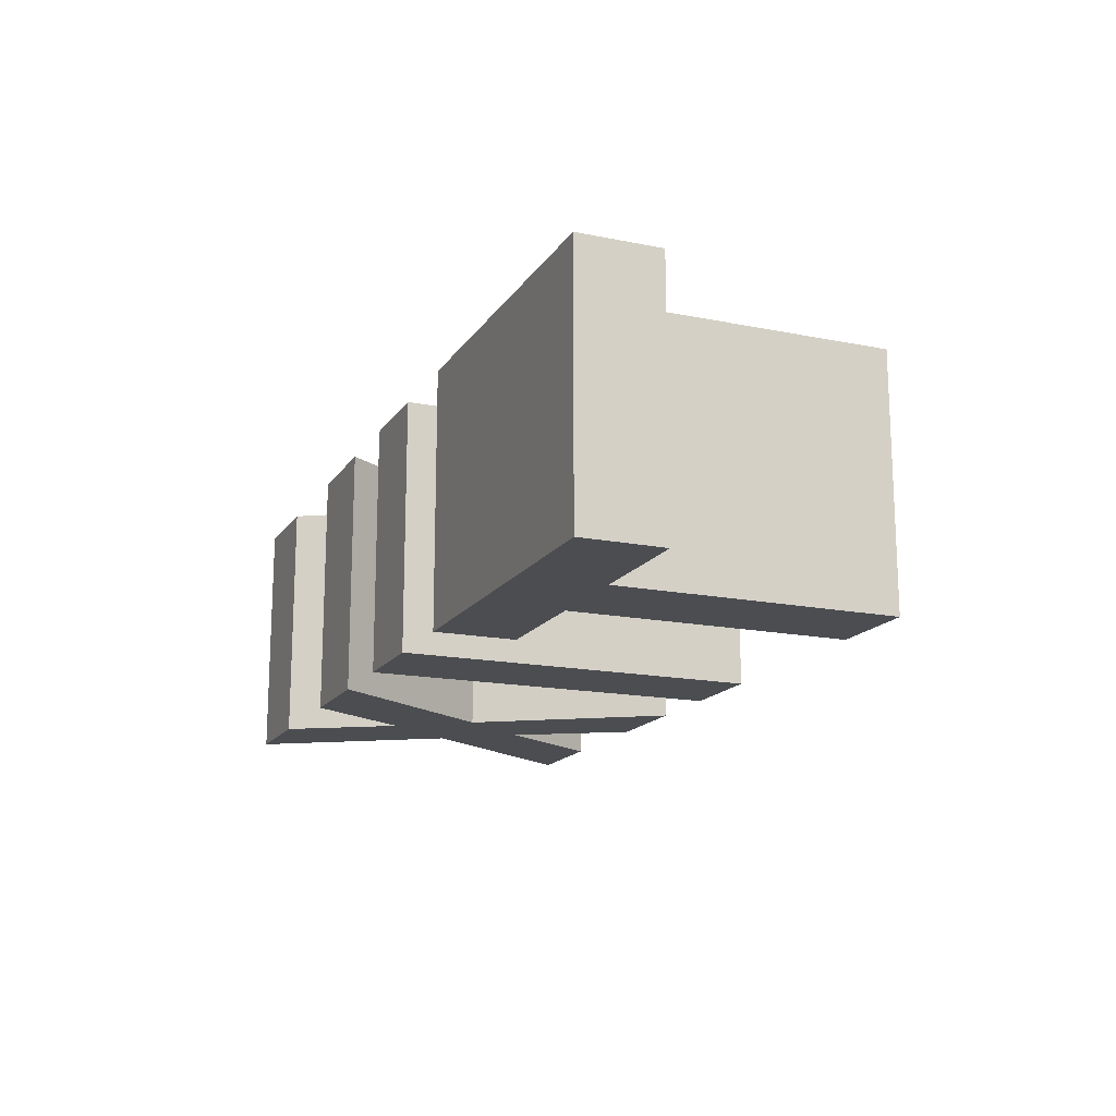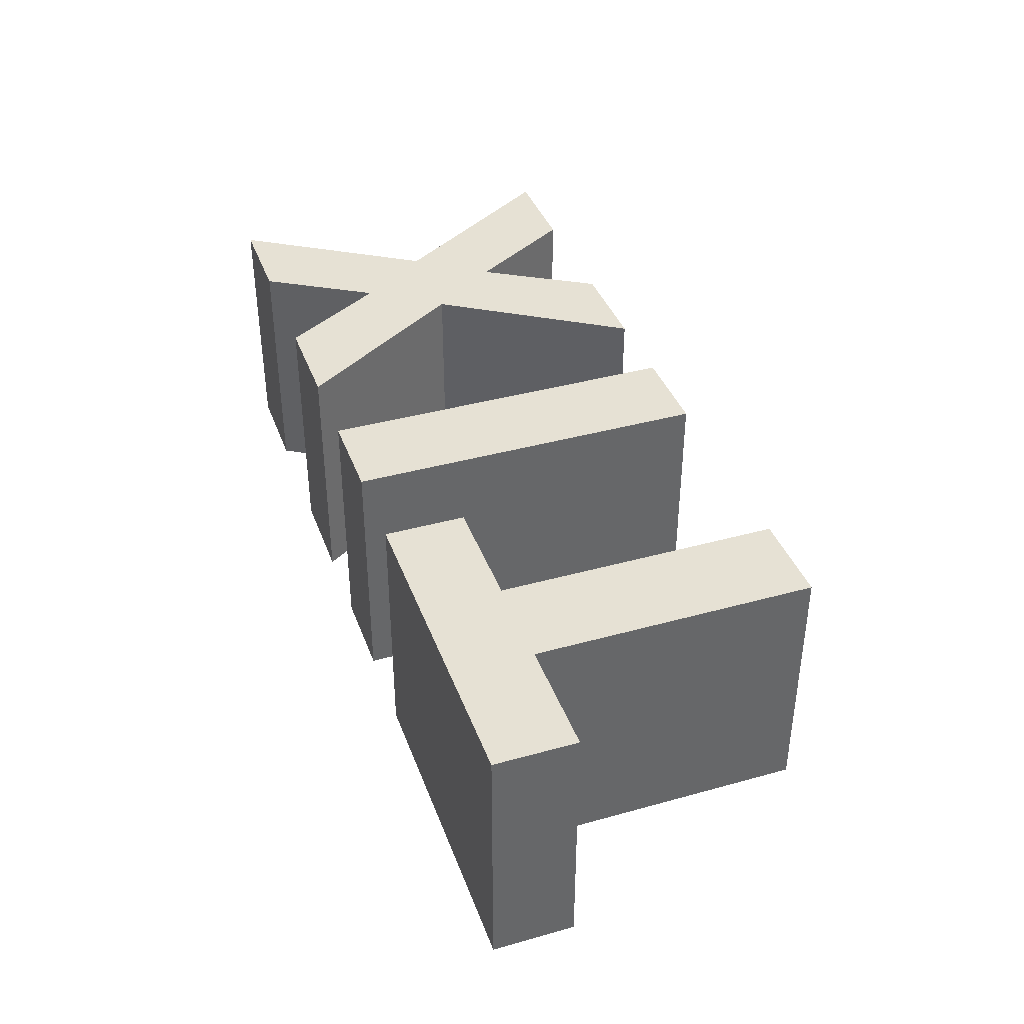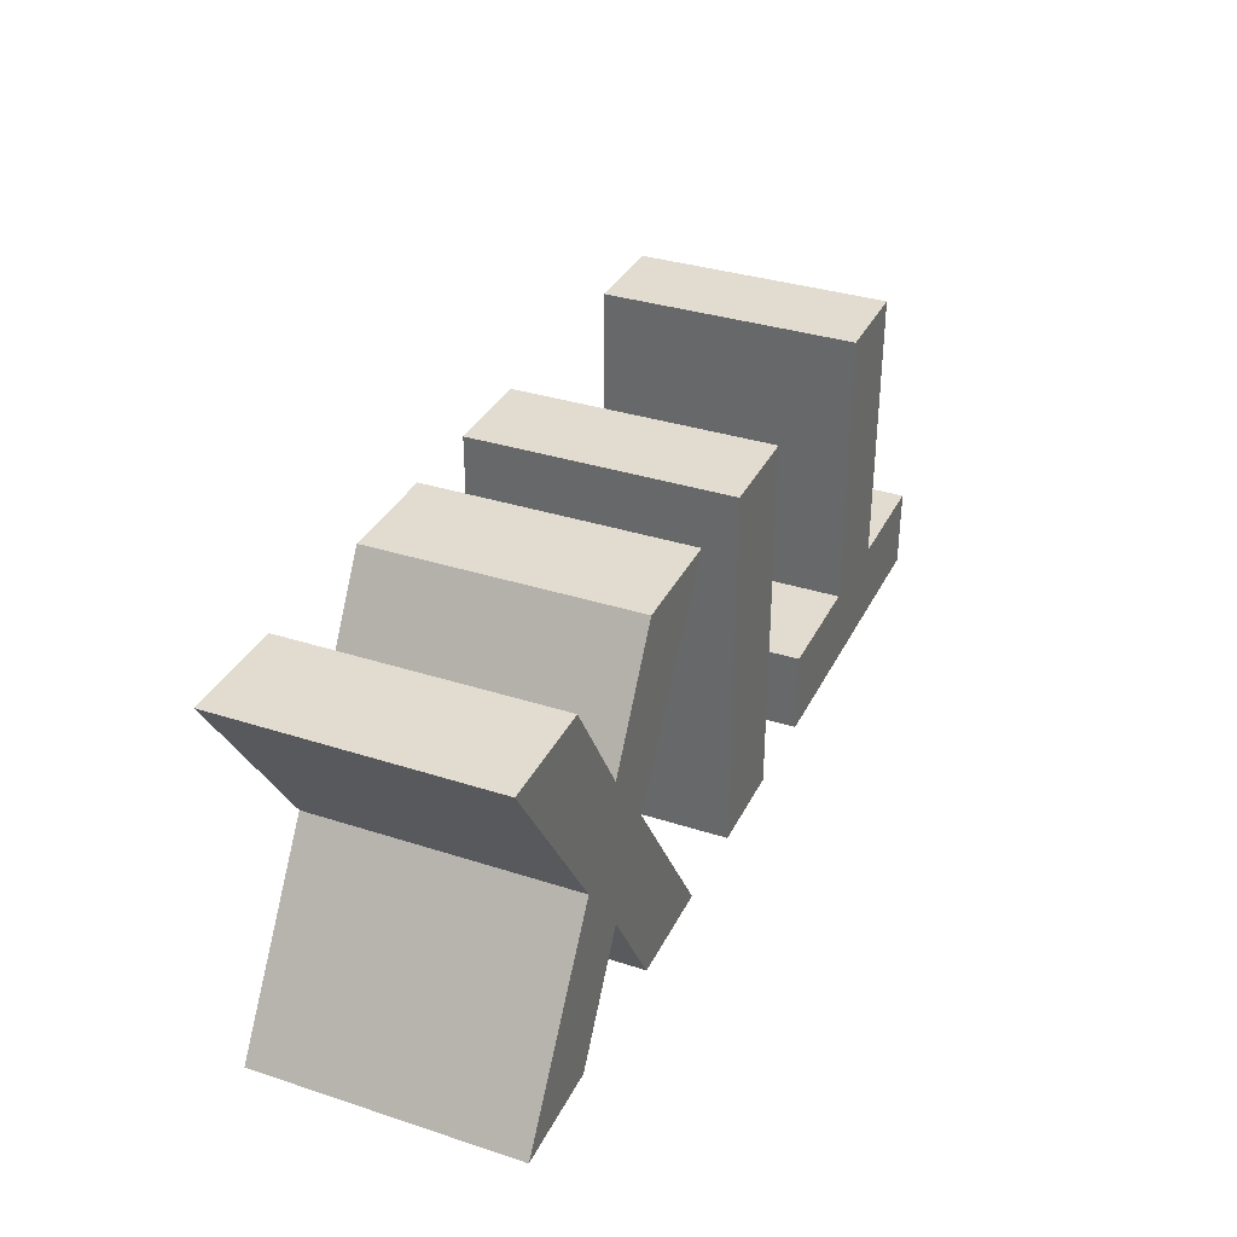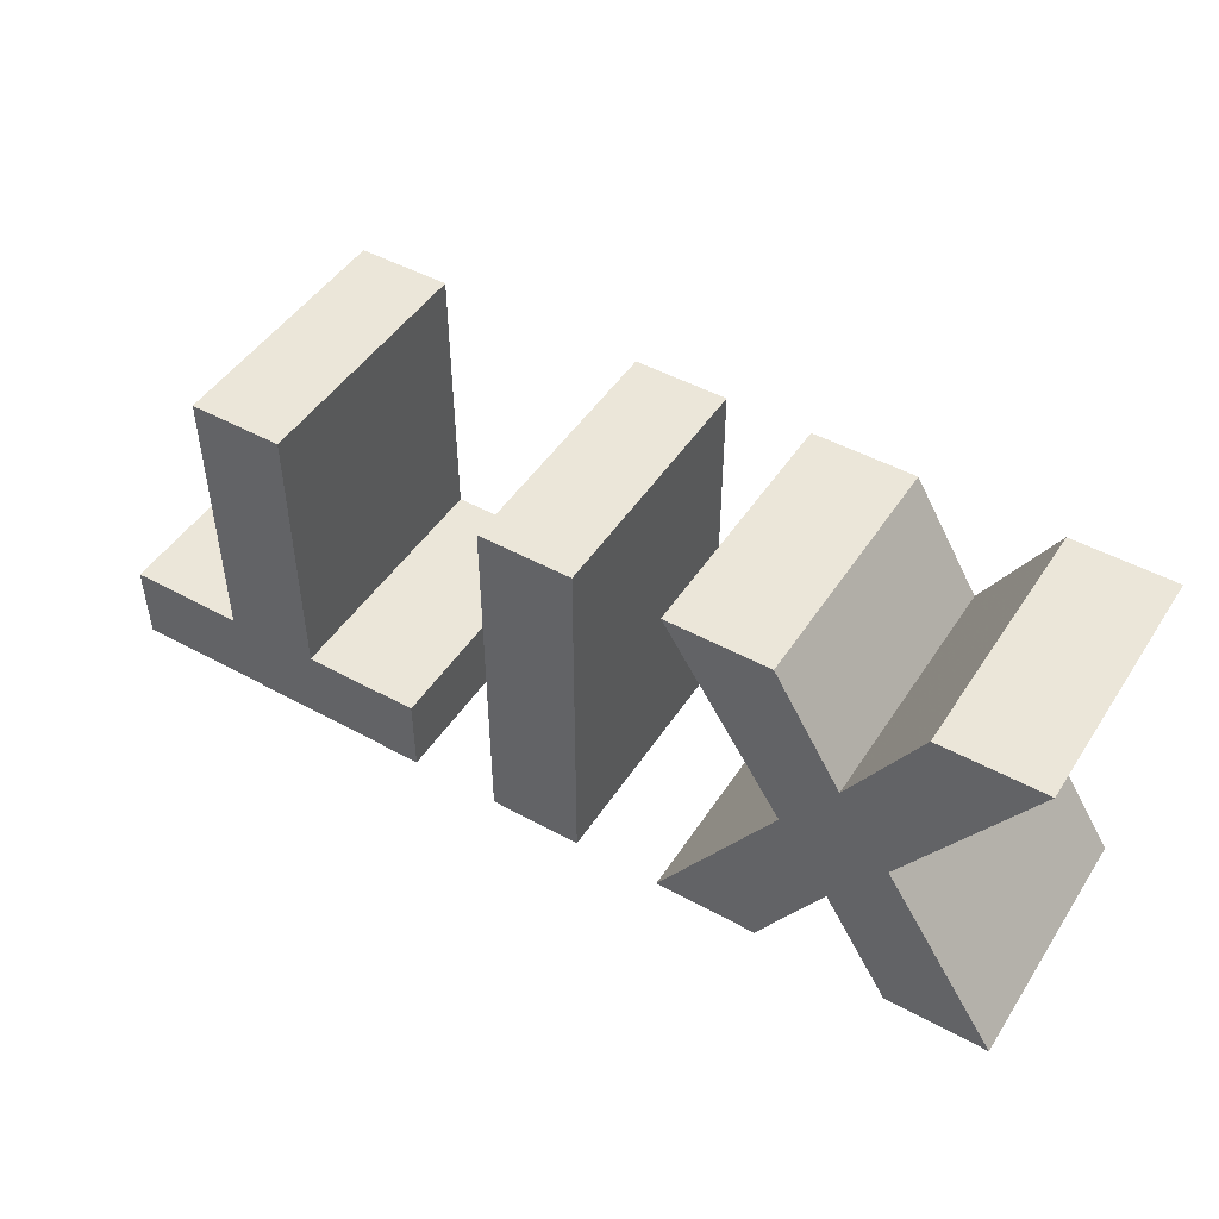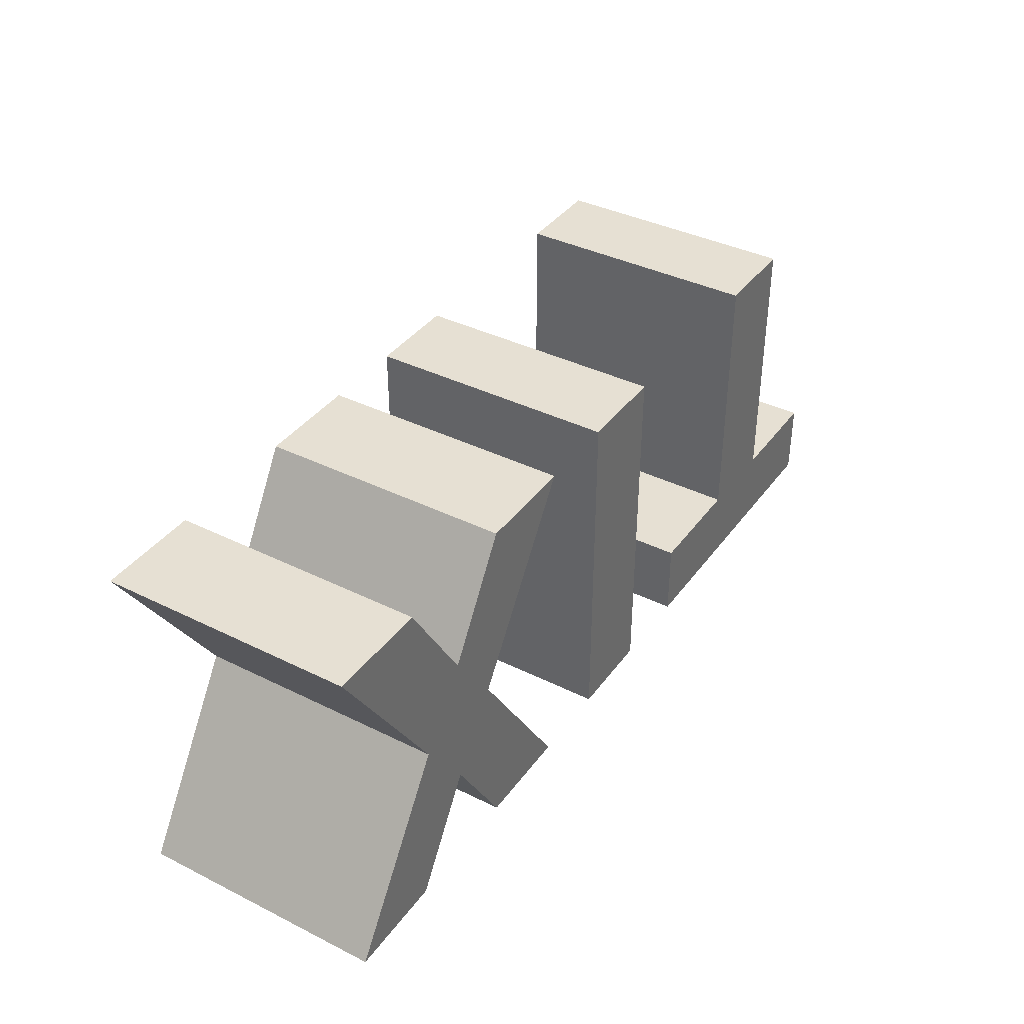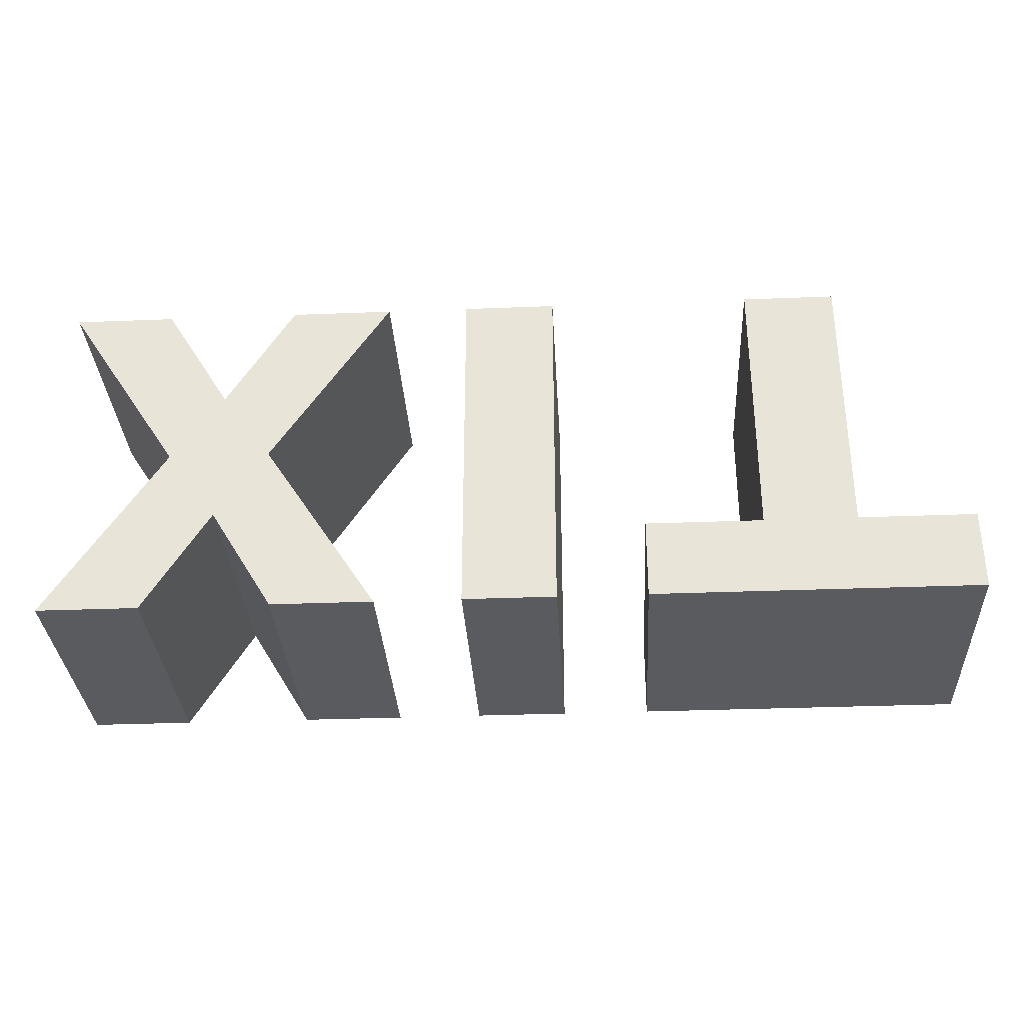
<metadata>
{"format":"obj","ext":"obj","renderer":"f3d","projection":"perspective","resolution":1024,"background":"white","views":[{"elev":-16.0,"azim":-112.6,"up":"+Y"},{"elev":39.0,"azim":-109.2,"up":"+Y"},{"elev":34.4,"azim":113.5,"up":"+Z"},{"elev":47.8,"azim":31.7,"up":"+Z"},{"elev":38.3,"azim":122.1,"up":"+Z"},{"elev":-32.8,"azim":-176.9,"up":"+Z"}]}
</metadata>
<code>
o coptix_Mesh
v 1.075 -0.02536 0.4812
v 0.8067 -0.02536 0.06732
v 1.069 -0.02536 -0.3392
v 0.8376 -0.02536 -0.3392
v 0.6897 -0.02536 -0.09784
v 0.5432 -0.02536 -0.3392
v 0.3102 -0.02536 -0.3392
v 0.5739 -0.02536 0.06732
v 0.3041 -0.02536 0.4812
v 0.537 -0.02536 0.4812
v 0.6897 -0.02536 0.2299
v 0.8437 -0.02536 0.4812
v -0.2981 -0.02536 -0.3392
v -1.038 -0.02536 -0.3392
v -1.038 -0.02536 -0.1556
v -0.7736 -0.02536 -0.1556
v -0.7736 -0.02536 0.4812
v -0.5629 -0.02536 0.4812
v -0.5629 -0.02536 -0.1557
v -0.2981 -0.02536 -0.1557
v -0.09587 -0.02536 -0.3392
v 0.1148 -0.02536 -0.3392
v 0.1148 -0.02536 0.4812
v -0.09587 -0.02536 0.4812
v -0.09587 0.5484 -0.3392
v 0.1148 0.5484 -0.3392
v 0.1148 0.5484 0.4812
v -0.09587 0.5484 0.4812
v -0.5629 0.5484 -0.1557
v -0.2981 0.5484 -0.1557
v -0.5629 0.5484 0.4812
v -0.7736 0.5484 0.4812
v -0.7736 0.5484 -0.1556
v -1.038 0.5484 -0.1556
v -1.038 0.5484 -0.3392
v -0.2981 0.5484 -0.3392
v 0.6897 0.5484 0.2299
v 0.8437 0.5484 0.4812
v 0.537 0.5484 0.4812
v 0.3041 0.5484 0.4812
v 0.5739 0.5484 0.06732
v 0.3102 0.5484 -0.3392
v 0.5432 0.5484 -0.3392
v 0.6897 0.5484 -0.09784
v 0.8376 0.5484 -0.3392
v 1.069 0.5484 -0.3392
v 0.8067 0.5484 0.06732
v 1.075 0.5484 0.4812
f 21 22 26 25
f 23 24 28 27
f 22 23 27 26
f 24 21 25 28
f 25 26 27 28
f 21 24 23 22
f 20 19 29 30
f 19 18 31 29
f 18 17 32 31
f 17 16 33 32
f 16 15 34 33
f 15 14 35 34
f 13 20 30 36
f 14 13 36 35
f 32 33 31
f 33 29 31
f 34 29 33
f 29 35 30
f 34 35 29
f 35 36 30
f 13 14 15 16
f 16 17 18 19
f 13 16 19 20
f 12 11 37 38
f 11 10 39 37
f 10 9 40 39
f 9 8 41 40
f 8 7 42 41
f 7 6 43 42
f 6 5 44 43
f 5 4 45 44
f 4 3 46 45
f 3 2 47 46
f 1 12 38 48
f 2 1 48 47
f 37 48 38
f 40 37 39
f 47 48 37
f 40 47 37
f 40 41 47
f 41 44 47
f 44 46 47
f 44 45 46
f 41 43 44
f 41 42 43
f 2 3 4 5
f 5 6 7 8
f 8 9 10 11
f 1 2 11 12
f 2 5 8 11

</code>
